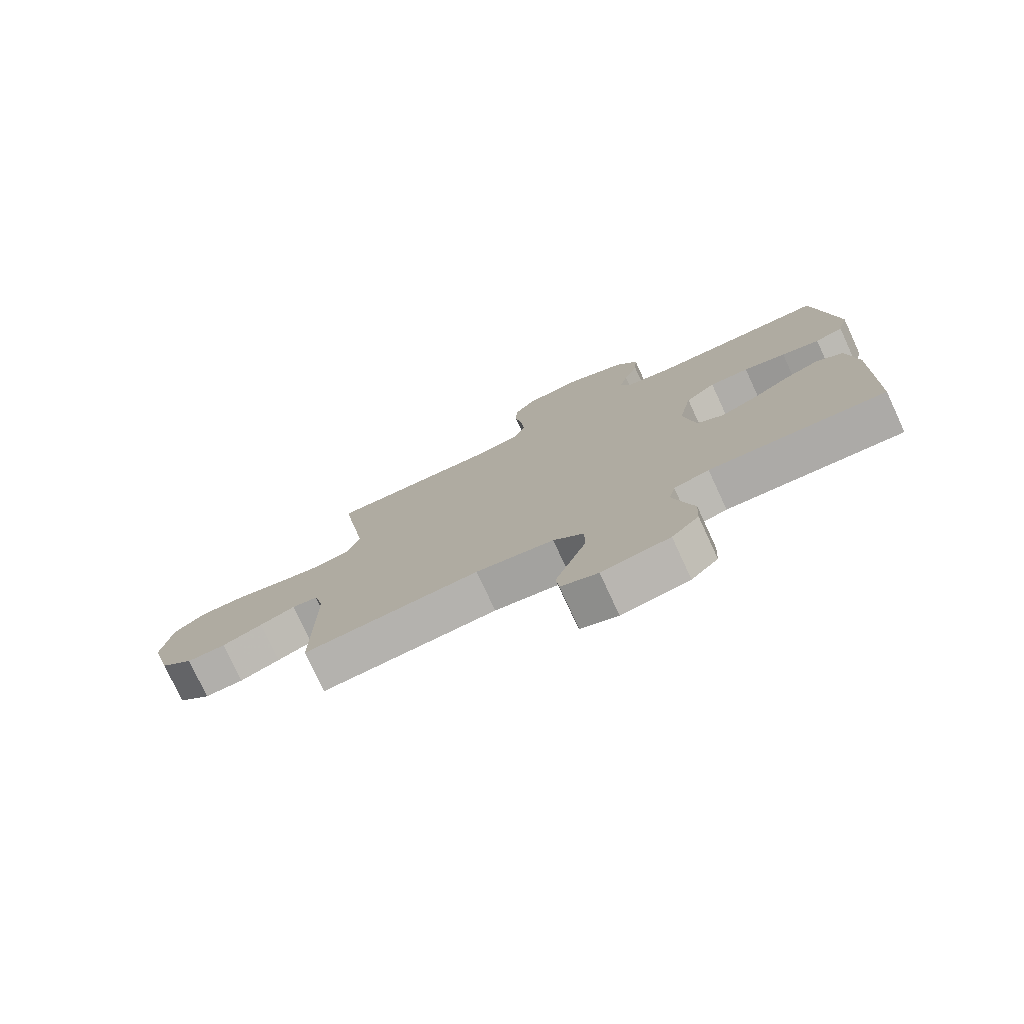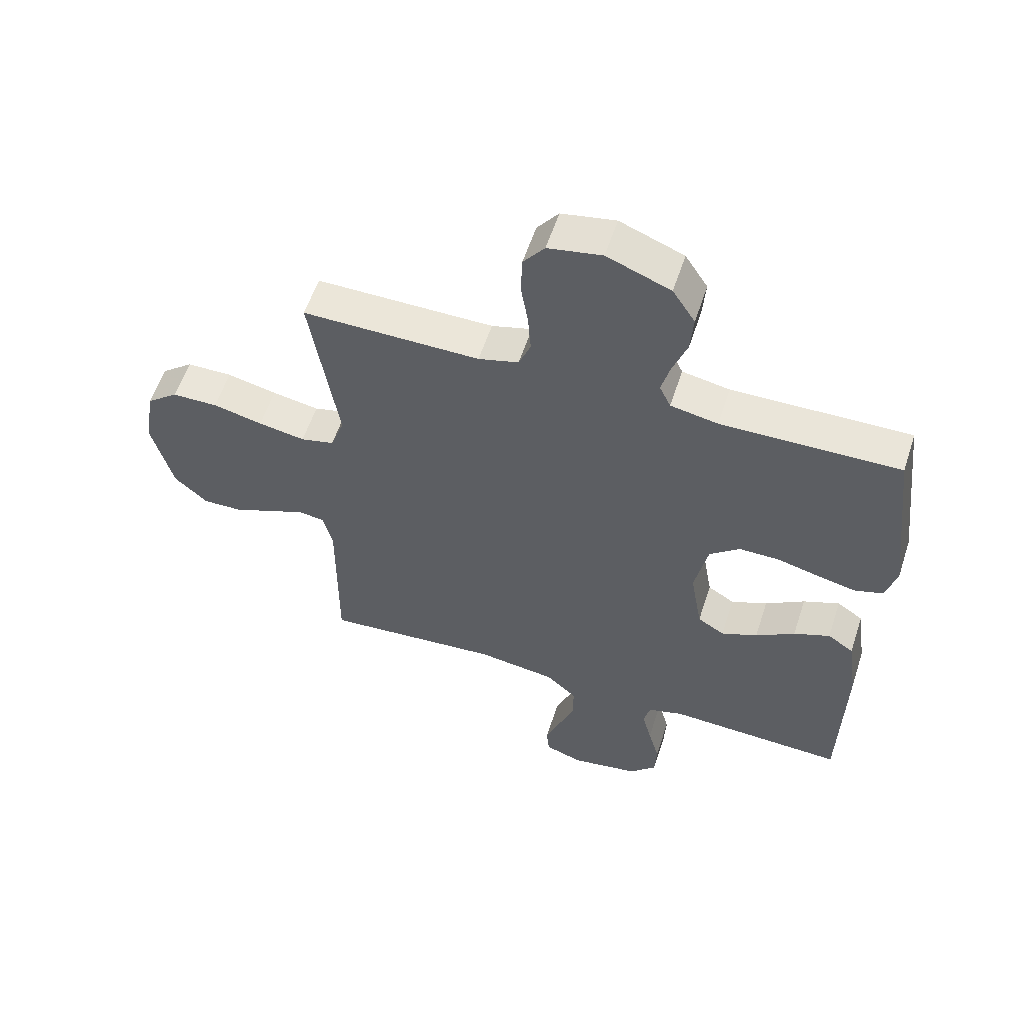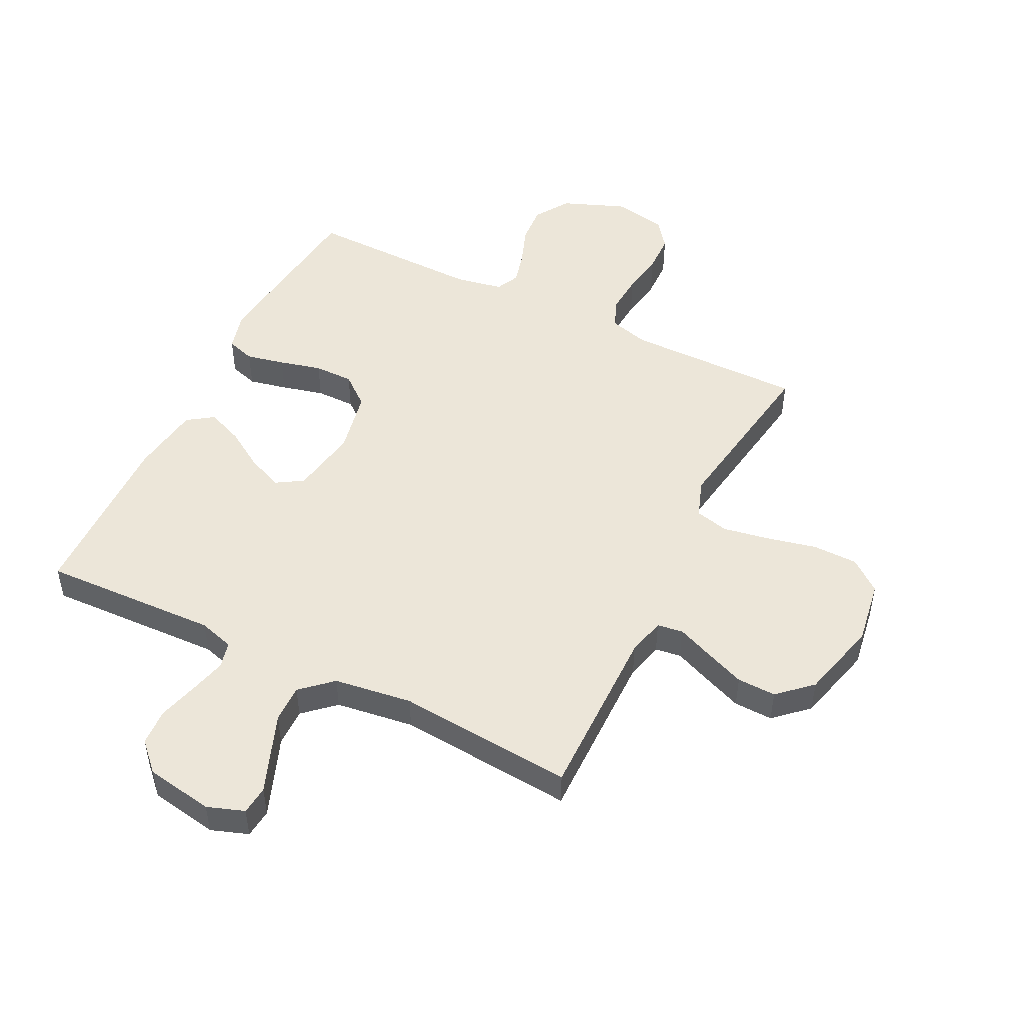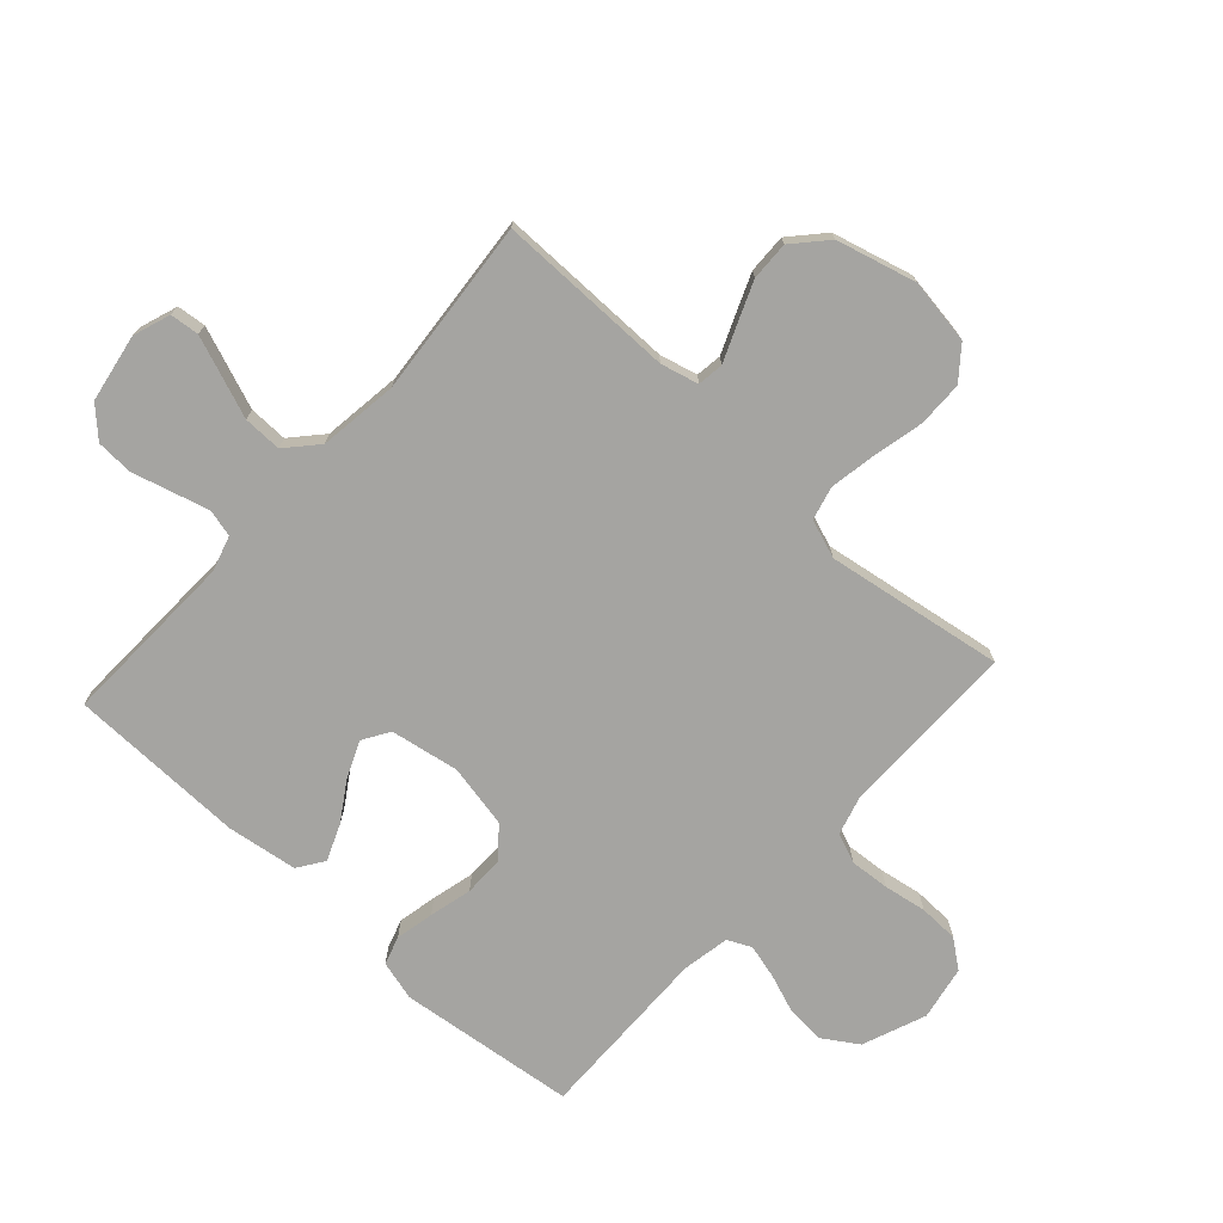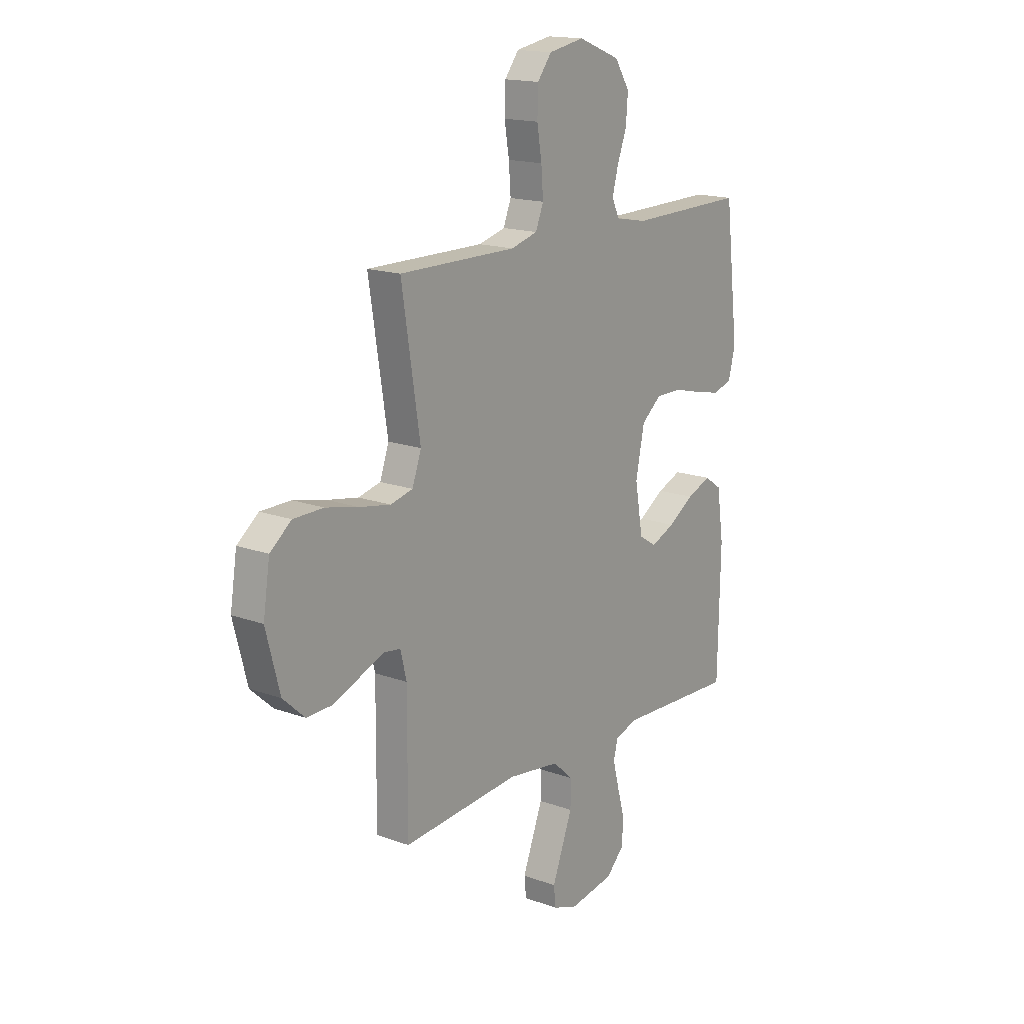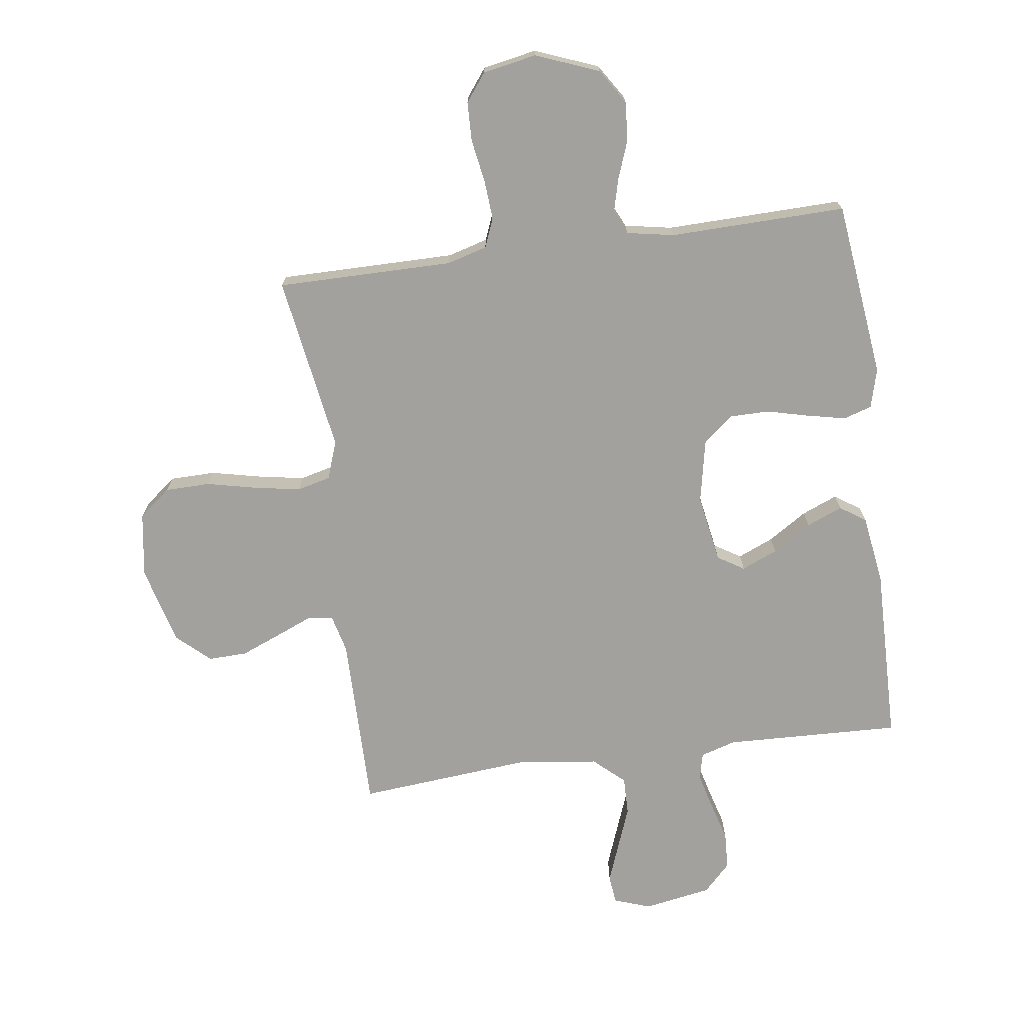
<metadata>
{"format":"obj","ext":"obj","renderer":"f3d","projection":"perspective","resolution":1024,"background":"white","views":[{"elev":-77.3,"azim":24.8,"up":"+Z"},{"elev":57.3,"azim":18.0,"up":"+Z"},{"elev":49.2,"azim":-153.7,"up":"+Y"},{"elev":-73.4,"azim":-132.2,"up":"+Y"},{"elev":16.4,"azim":-53.1,"up":"+Z"},{"elev":-72.1,"azim":7.9,"up":"+Y"}]}
</metadata>
<code>
v -0.5 0.07 0.5
v -0.2 0.07 0.499
v -0.132 0.07 0.518
v -0.112 0.07 0.568
v -0.117 0.07 0.635
v -0.129 0.07 0.707
v -0.127 0.07 0.774
v -0.091 0.07 0.821
v 0 0.07 0.838
v 0.107 0.07 0.796
v 0.145 0.07 0.737
v 0.14 0.07 0.671
v 0.116 0.07 0.606
v 0.101 0.07 0.549
v 0.12 0.07 0.509
v 0.2 0.07 0.494
v 0.5 0.07 0.5
v 0.535 0.07 0.2
v 0.517 0.07 0.133
v 0.469 0.07 0.118
v 0.404 0.07 0.132
v 0.332 0.07 0.15
v 0.265 0.07 0.15
v 0.214 0.07 0.108
v 0.192 0.07 0
v 0.212 0.07 -0.116
v 0.257 0.07 -0.144
v 0.318 0.07 -0.118
v 0.384 0.07 -0.076
v 0.445 0.07 -0.051
v 0.489 0.07 -0.081
v 0.506 0.07 -0.2
v 0.5 0.07 -0.5
v 0.2 0.07 -0.489
v 0.14 0.07 -0.507
v 0.129 0.07 -0.552
v 0.145 0.07 -0.614
v 0.164 0.07 -0.682
v 0.161 0.07 -0.745
v 0.115 0.07 -0.792
v 0 0.07 -0.812
v -0.063 0.07 -0.79
v -0.068 0.07 -0.741
v -0.043 0.07 -0.675
v -0.016 0.07 -0.604
v -0.015 0.07 -0.539
v -0.067 0.07 -0.492
v -0.2 0.07 -0.474
v -0.5 0.07 -0.5
v -0.498 0.07 -0.2
v -0.514 0.07 -0.136
v -0.558 0.07 -0.13
v -0.618 0.07 -0.155
v -0.687 0.07 -0.183
v -0.753 0.07 -0.185
v -0.809 0.07 -0.134
v -0.844 0.07 0
v -0.827 0.07 0.11
v -0.773 0.07 0.153
v -0.696 0.07 0.154
v -0.612 0.07 0.135
v -0.533 0.07 0.121
v -0.476 0.07 0.135
v -0.453 0.07 0.2
v -0.5 0 0.5
v -0.2 0 0.499
v -0.132 0 0.518
v -0.112 0 0.568
v -0.117 0 0.635
v -0.129 0 0.707
v -0.127 0 0.774
v -0.091 0 0.821
v 0 0 0.838
v 0.107 0 0.796
v 0.145 0 0.737
v 0.14 0 0.671
v 0.116 0 0.606
v 0.101 0 0.549
v 0.12 0 0.509
v 0.2 0 0.494
v 0.5 0 0.5
v 0.535 0 0.2
v 0.517 0 0.133
v 0.469 0 0.118
v 0.404 0 0.132
v 0.332 0 0.15
v 0.265 0 0.15
v 0.214 0 0.108
v 0.192 0 0
v 0.212 0 -0.116
v 0.257 0 -0.144
v 0.318 0 -0.118
v 0.384 0 -0.076
v 0.445 0 -0.051
v 0.489 0 -0.081
v 0.506 0 -0.2
v 0.5 0 -0.5
v 0.2 0 -0.489
v 0.14 0 -0.507
v 0.129 0 -0.552
v 0.145 0 -0.614
v 0.164 0 -0.682
v 0.161 0 -0.745
v 0.115 0 -0.792
v 0 0 -0.812
v -0.063 0 -0.79
v -0.068 0 -0.741
v -0.043 0 -0.675
v -0.016 0 -0.604
v -0.015 0 -0.539
v -0.067 0 -0.492
v -0.2 0 -0.474
v -0.5 0 -0.5
v -0.498 0 -0.2
v -0.514 0 -0.136
v -0.558 0 -0.13
v -0.618 0 -0.155
v -0.687 0 -0.183
v -0.753 0 -0.185
v -0.809 0 -0.134
v -0.844 0 0
v -0.827 0 0.11
v -0.773 0 0.153
v -0.696 0 0.154
v -0.612 0 0.135
v -0.533 0 0.121
v -0.476 0 0.135
v -0.453 0 0.2
f 58 59 60 61
f 58 61 62
f 57 58 62
f 56 57 62 63
f 52 53 54 55
f 52 55 56 63
f 48 49 50
f 47 48 50 51
f 42 43 44 45
f 40 41 42 45
f 40 45 46
f 37 38 39 40
f 36 37 40 46
f 35 36 46 47
f 31 32 33 34
f 28 29 30 31
f 27 28 31 34
f 26 27 34 35
f 19 20 21 22
f 17 18 19 22
f 16 17 22 23
f 15 16 23 24
f 10 11 12 13
f 10 13 14
f 9 10 14
f 8 9 14
f 5 6 7 8
f 4 5 8 14
f 3 4 14 15
f 64 1 2
f 51 52 63 64
f 25 26 35 47
f 25 47 51 64
f 15 24 25 64
f 2 3 15 64
f 125 124 123 122
f 126 125 122
f 126 122 121
f 127 126 121 120
f 119 118 117 116
f 127 120 119 116
f 114 113 112
f 115 114 112 111
f 109 108 107 106
f 109 106 105 104
f 110 109 104
f 104 103 102 101
f 110 104 101 100
f 111 110 100 99
f 98 97 96 95
f 95 94 93 92
f 98 95 92 91
f 99 98 91 90
f 86 85 84 83
f 86 83 82 81
f 87 86 81 80
f 88 87 80 79
f 77 76 75 74
f 78 77 74
f 78 74 73
f 78 73 72
f 72 71 70 69
f 78 72 69 68
f 79 78 68 67
f 66 65 128
f 128 127 116 115
f 111 99 90 89
f 128 115 111 89
f 128 89 88 79
f 128 79 67 66
f 1 65 66 2
f 2 66 67 3
f 3 67 68 4
f 4 68 69 5
f 5 69 70 6
f 6 70 71 7
f 7 71 72 8
f 8 72 73 9
f 9 73 74 10
f 10 74 75 11
f 11 75 76 12
f 12 76 77 13
f 13 77 78 14
f 14 78 79 15
f 15 79 80 16
f 16 80 81 17
f 17 81 82 18
f 18 82 83 19
f 19 83 84 20
f 20 84 85 21
f 21 85 86 22
f 22 86 87 23
f 23 87 88 24
f 24 88 89 25
f 25 89 90 26
f 26 90 91 27
f 27 91 92 28
f 28 92 93 29
f 29 93 94 30
f 30 94 95 31
f 31 95 96 32
f 32 96 97 33
f 33 97 98 34
f 34 98 99 35
f 35 99 100 36
f 36 100 101 37
f 37 101 102 38
f 38 102 103 39
f 39 103 104 40
f 40 104 105 41
f 41 105 106 42
f 42 106 107 43
f 43 107 108 44
f 44 108 109 45
f 45 109 110 46
f 46 110 111 47
f 47 111 112 48
f 48 112 113 49
f 49 113 114 50
f 50 114 115 51
f 51 115 116 52
f 52 116 117 53
f 53 117 118 54
f 54 118 119 55
f 55 119 120 56
f 56 120 121 57
f 57 121 122 58
f 58 122 123 59
f 59 123 124 60
f 60 124 125 61
f 61 125 126 62
f 62 126 127 63
f 63 127 128 64
f 64 128 65 1

</code>
